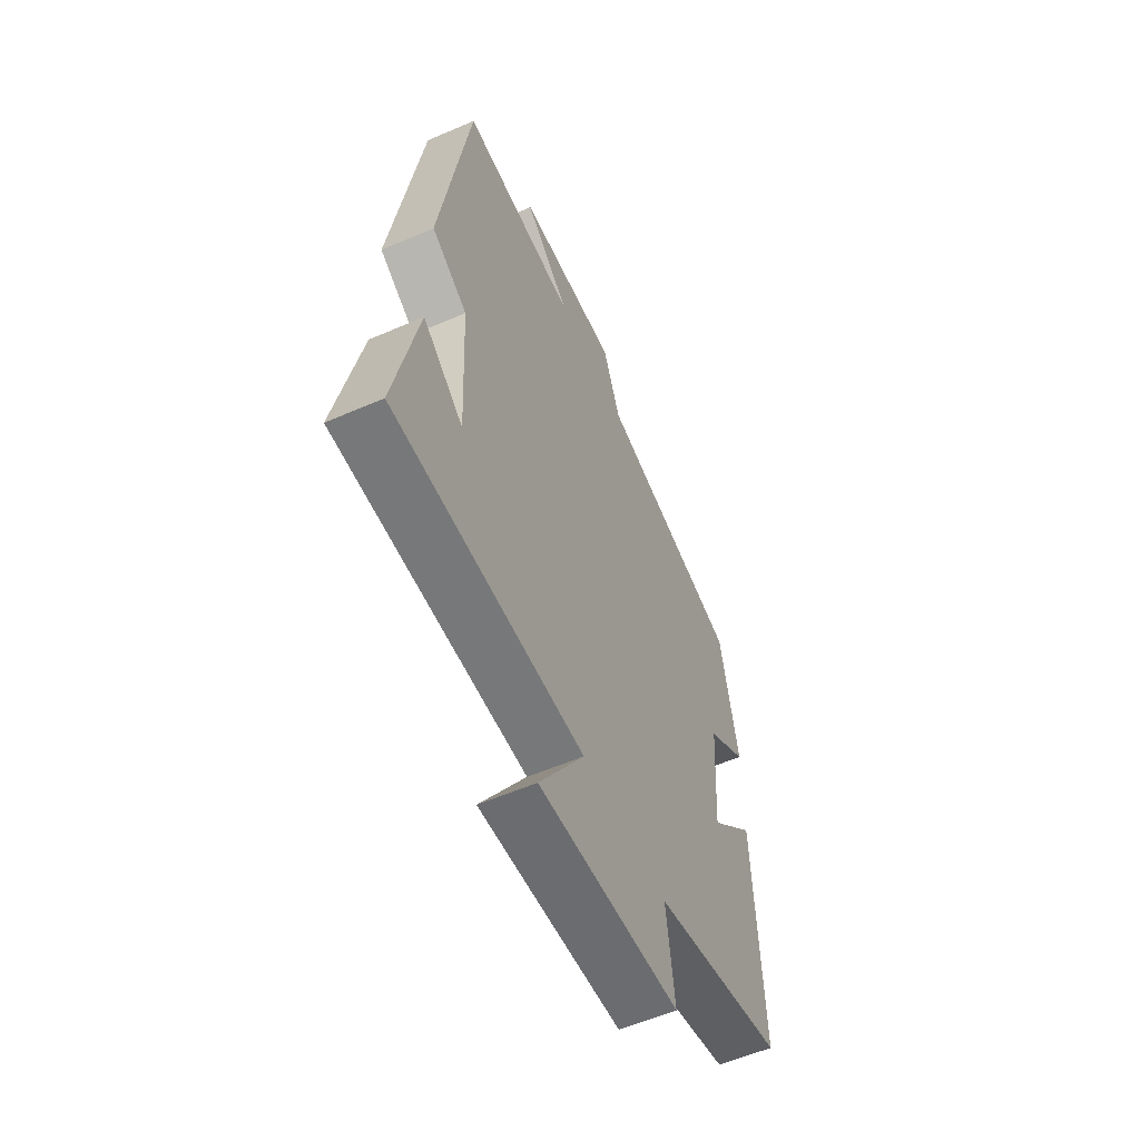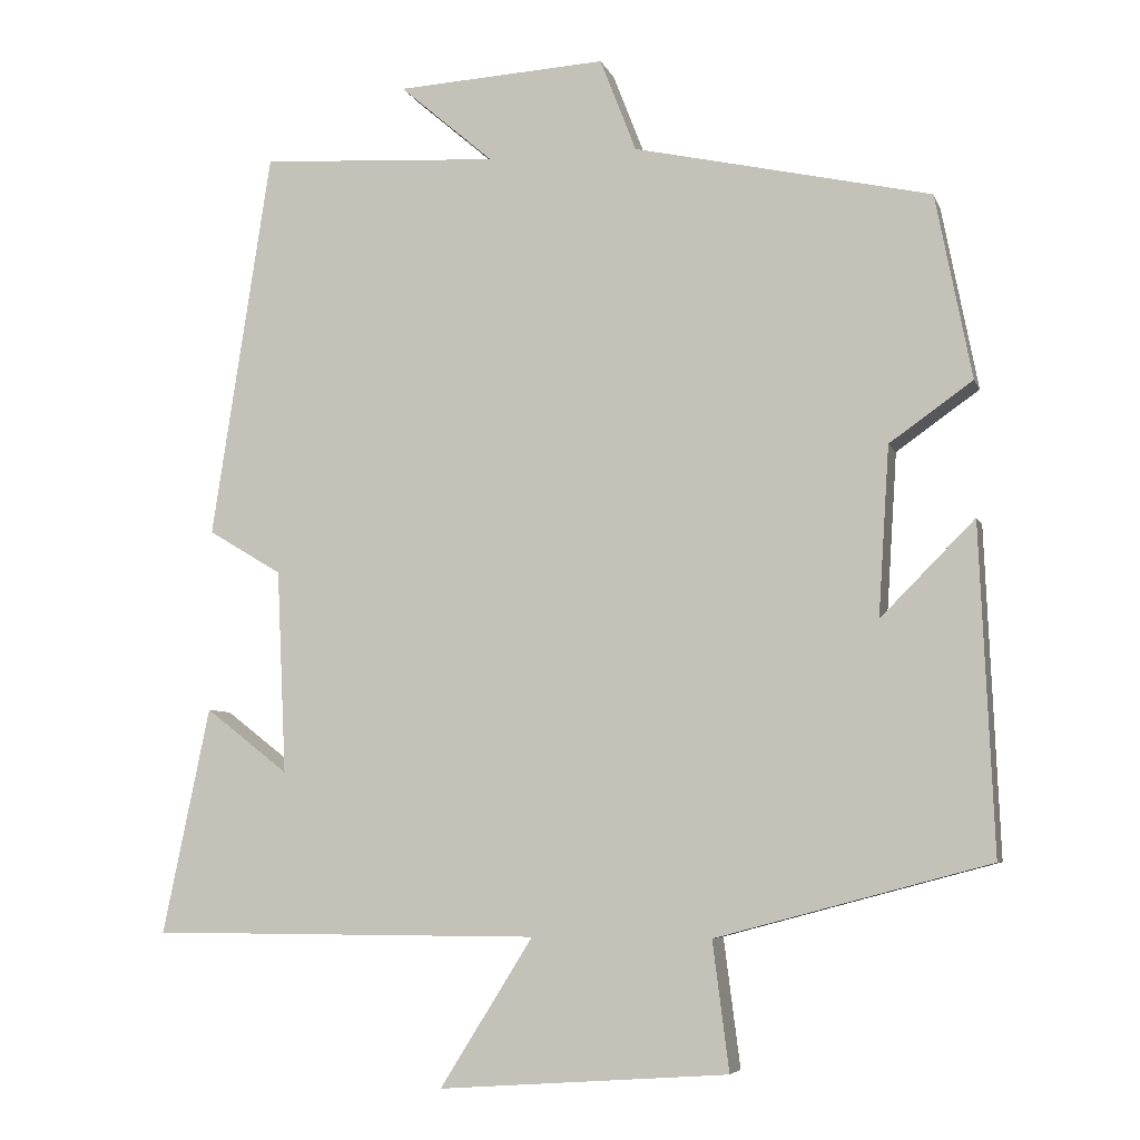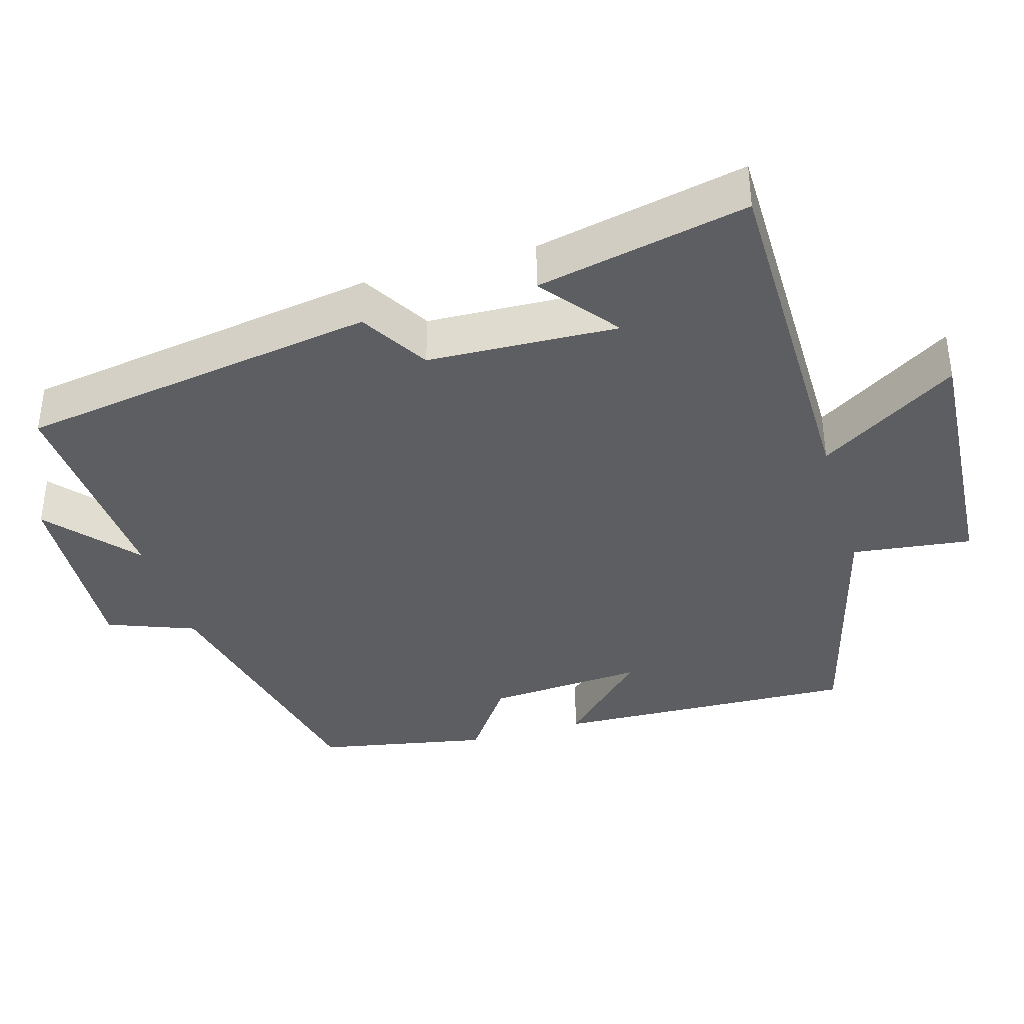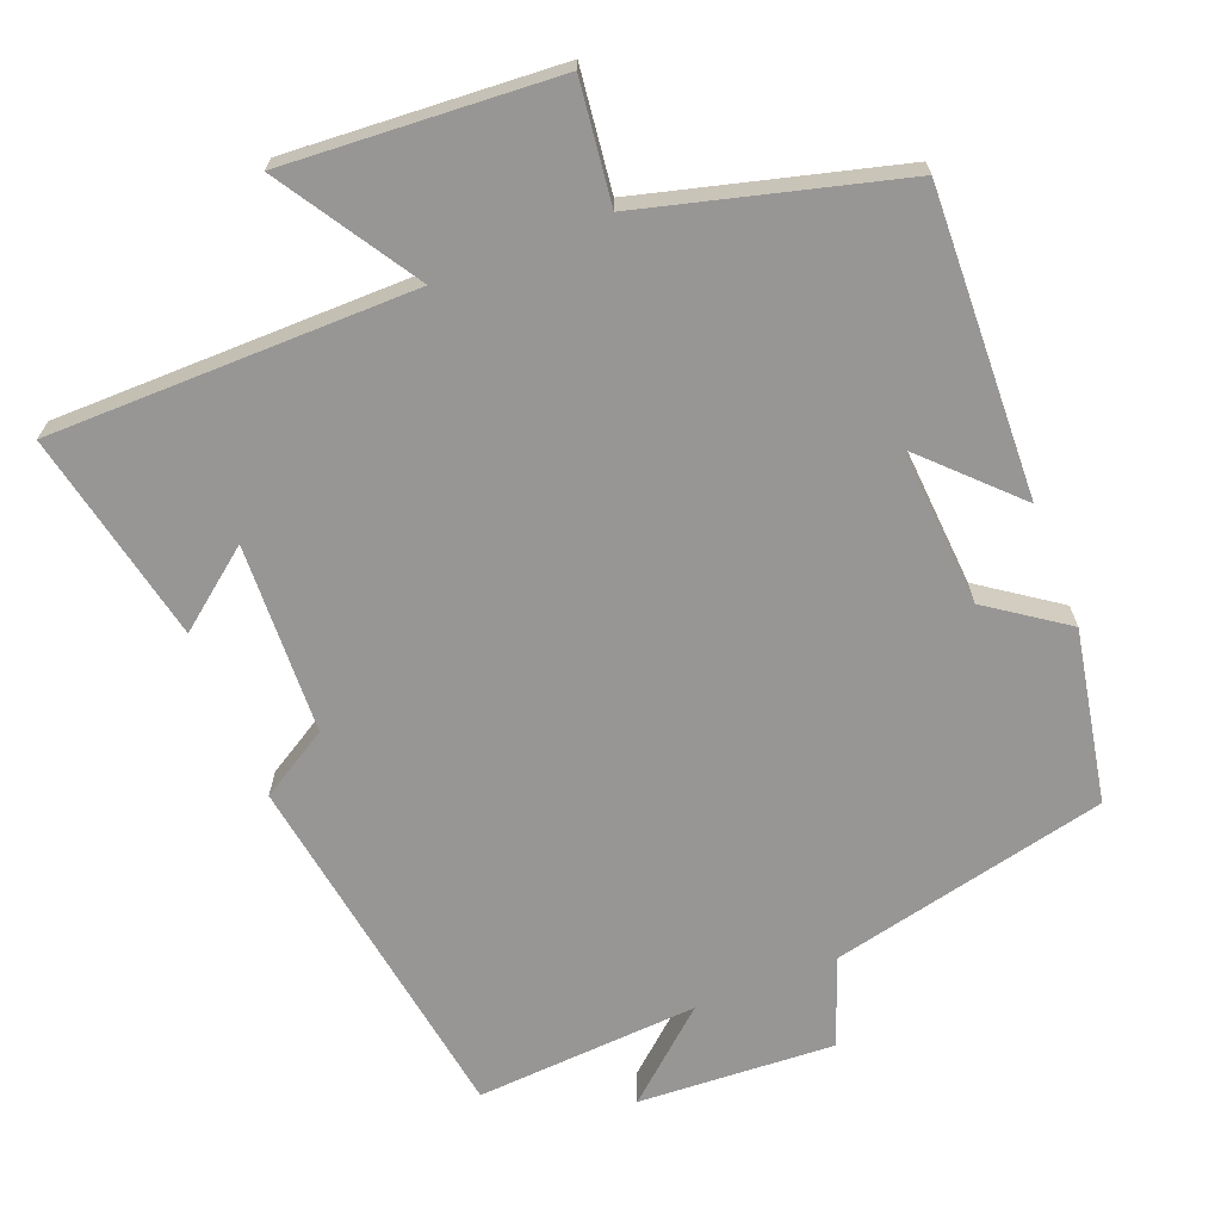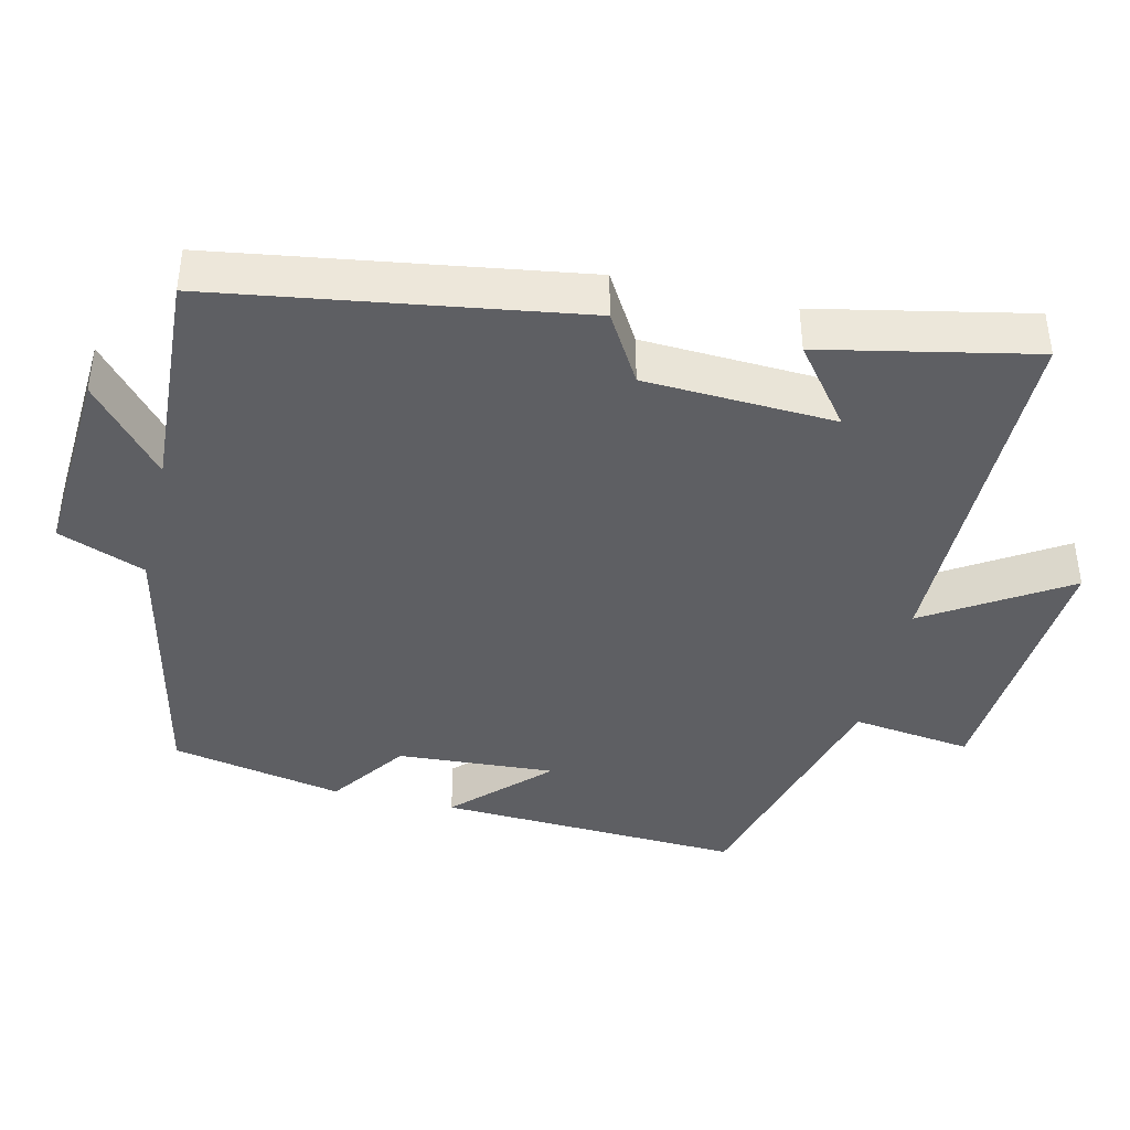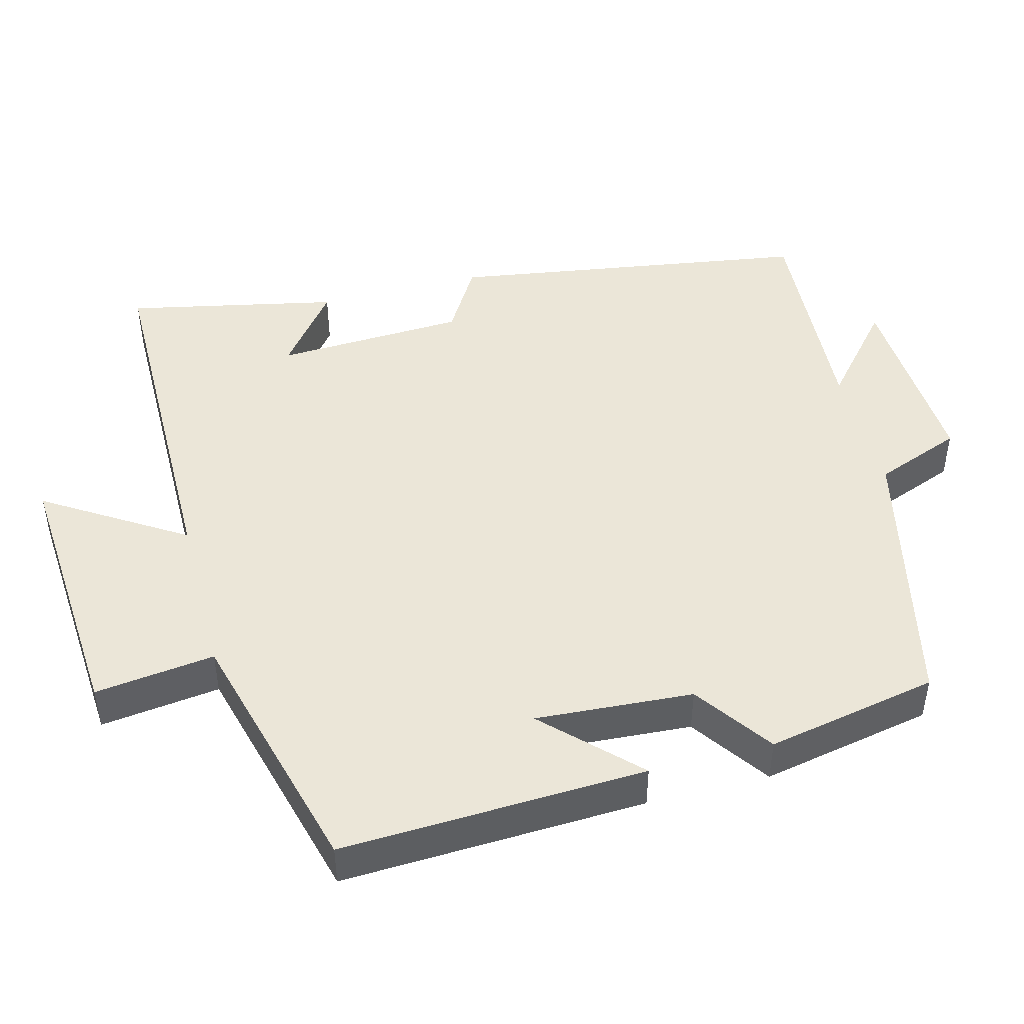
<metadata>
{"format":"obj","ext":"obj","renderer":"f3d","projection":"perspective","resolution":1024,"background":"white","views":[{"elev":-57.3,"azim":114.2,"up":"+Z"},{"elev":-6.0,"azim":-165.1,"up":"+Z"},{"elev":-38.0,"azim":106.5,"up":"+Y"},{"elev":-68.0,"azim":-158.2,"up":"+Y"},{"elev":-41.1,"azim":76.7,"up":"+Y"},{"elev":46.6,"azim":-104.6,"up":"+Y"}]}
</metadata>
<code>
v 0.424 0.07 0.518
v 0.5 0.07 0.024
v 0.406 0.07 -0.032
v 0.394 0.07 -0.292
v 0.5 0.07 -0.21
v 0.56 0.07 -0.499
v 0.061 0.07 -0.5
v 0.18 0.07 -0.69
v -0.19 0.07 -0.664
v -0.169 0.07 -0.5
v -0.518 0.07 -0.406
v -0.5 0.07 0.011
v -0.38 0.07 -0.11
v -0.394 0.07 0.106
v -0.5 0.07 0.181
v -0.454 0.07 0.416
v -0.075 0.07 0.5
v -0.029 0.07 0.619
v 0.239 0.07 0.603
v 0.119 0.07 0.5
v 0.424 0 0.518
v 0.5 0 0.024
v 0.406 0 -0.032
v 0.394 0 -0.292
v 0.5 0 -0.21
v 0.56 0 -0.499
v 0.061 0 -0.5
v 0.18 0 -0.69
v -0.19 0 -0.664
v -0.169 0 -0.5
v -0.518 0 -0.406
v -0.5 0 0.011
v -0.38 0 -0.11
v -0.394 0 0.106
v -0.5 0 0.181
v -0.454 0 0.416
v -0.075 0 0.5
v -0.029 0 0.619
v 0.239 0 0.603
v 0.119 0 0.5
f 17 18 19 20
f 16 17 20
f 15 16 20
f 14 15 20
f 1 2 3
f 20 1 3
f 14 20 3
f 13 14 3
f 10 11 12 13
f 10 13 3 4
f 7 8 9 10
f 7 10 4
f 6 7 4
f 4 5 6
f 40 39 38 37
f 40 37 36
f 40 36 35
f 40 35 34
f 23 22 21
f 23 21 40
f 23 40 34
f 23 34 33
f 33 32 31 30
f 24 23 33 30
f 30 29 28 27
f 24 30 27
f 24 27 26
f 26 25 24
f 1 21 22 2
f 2 22 23 3
f 3 23 24 4
f 4 24 25 5
f 5 25 26 6
f 6 26 27 7
f 7 27 28 8
f 8 28 29 9
f 9 29 30 10
f 10 30 31 11
f 11 31 32 12
f 12 32 33 13
f 13 33 34 14
f 14 34 35 15
f 15 35 36 16
f 16 36 37 17
f 17 37 38 18
f 18 38 39 19
f 19 39 40 20
f 20 40 21 1

</code>
